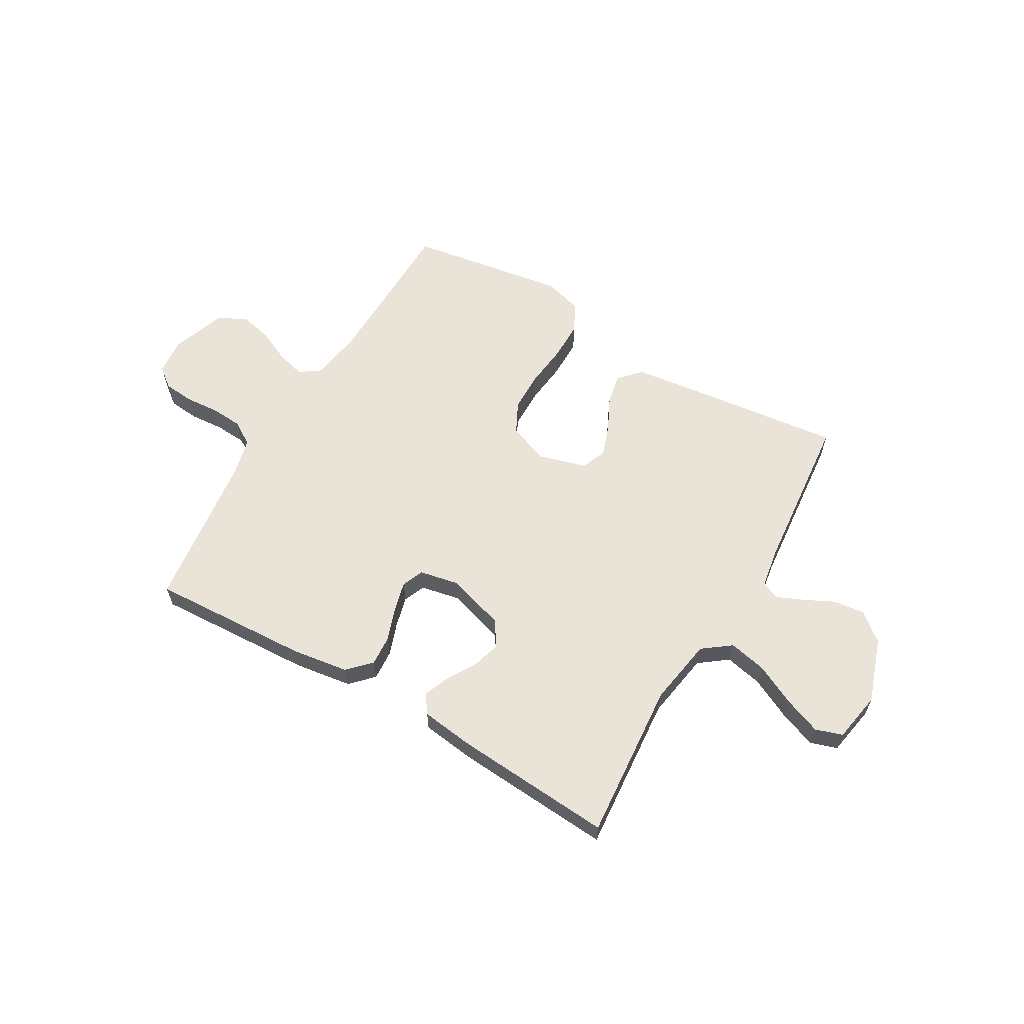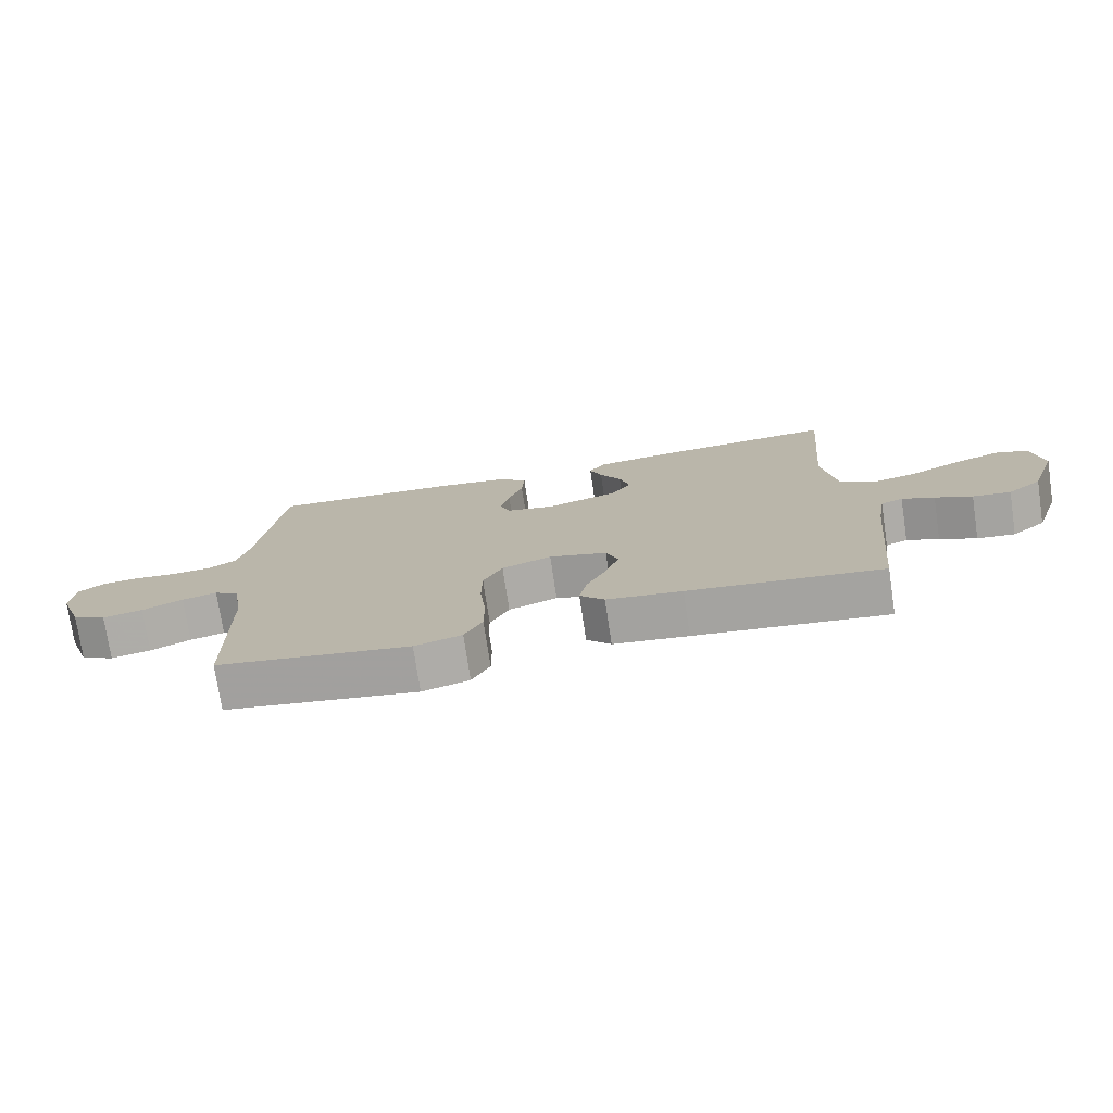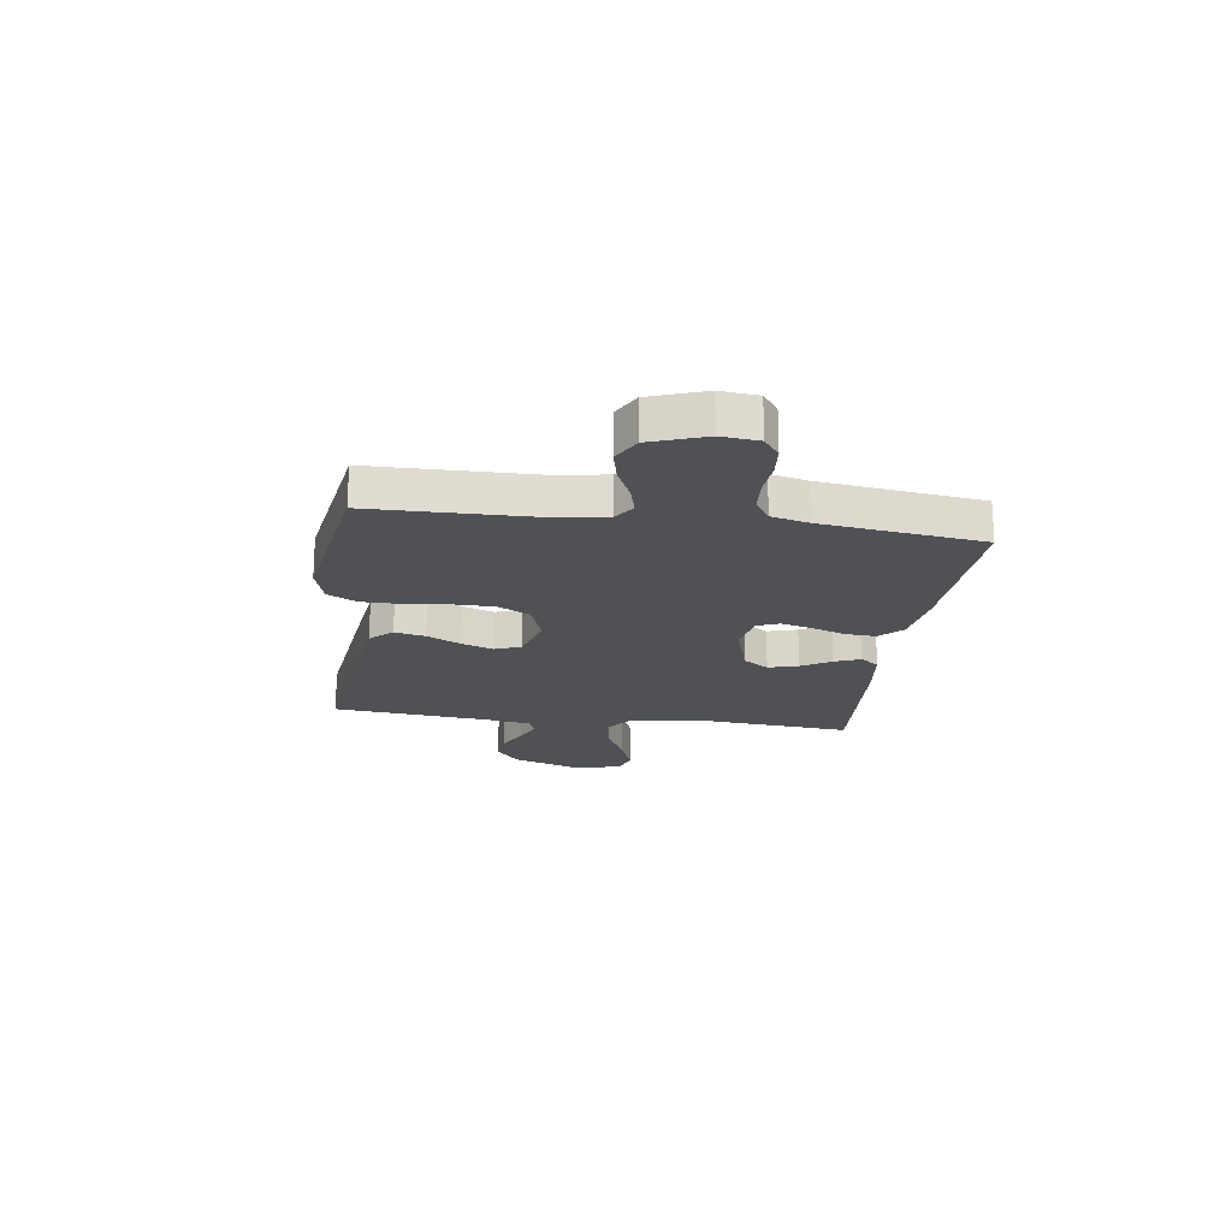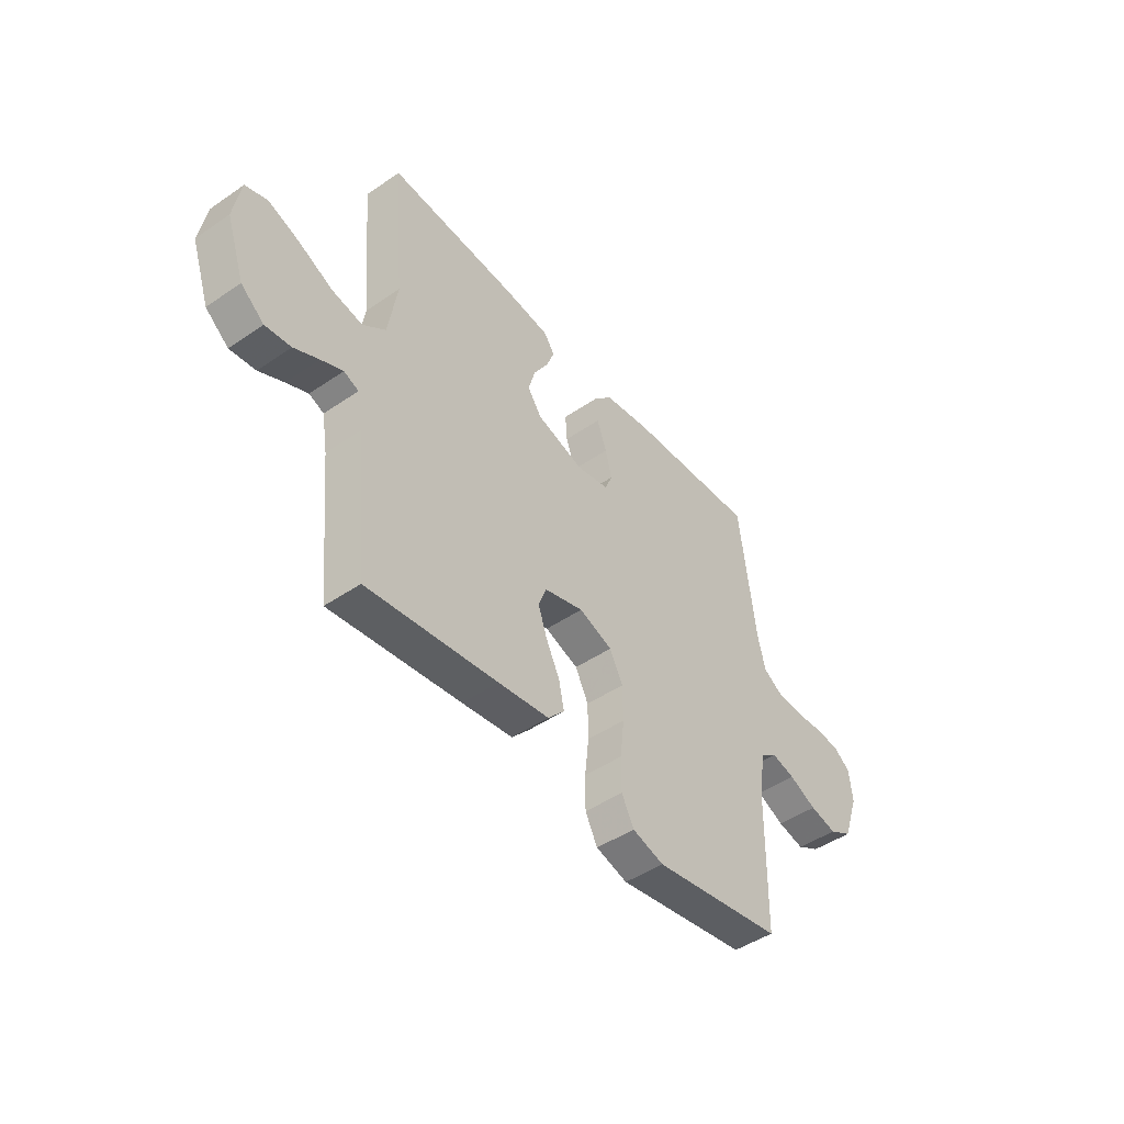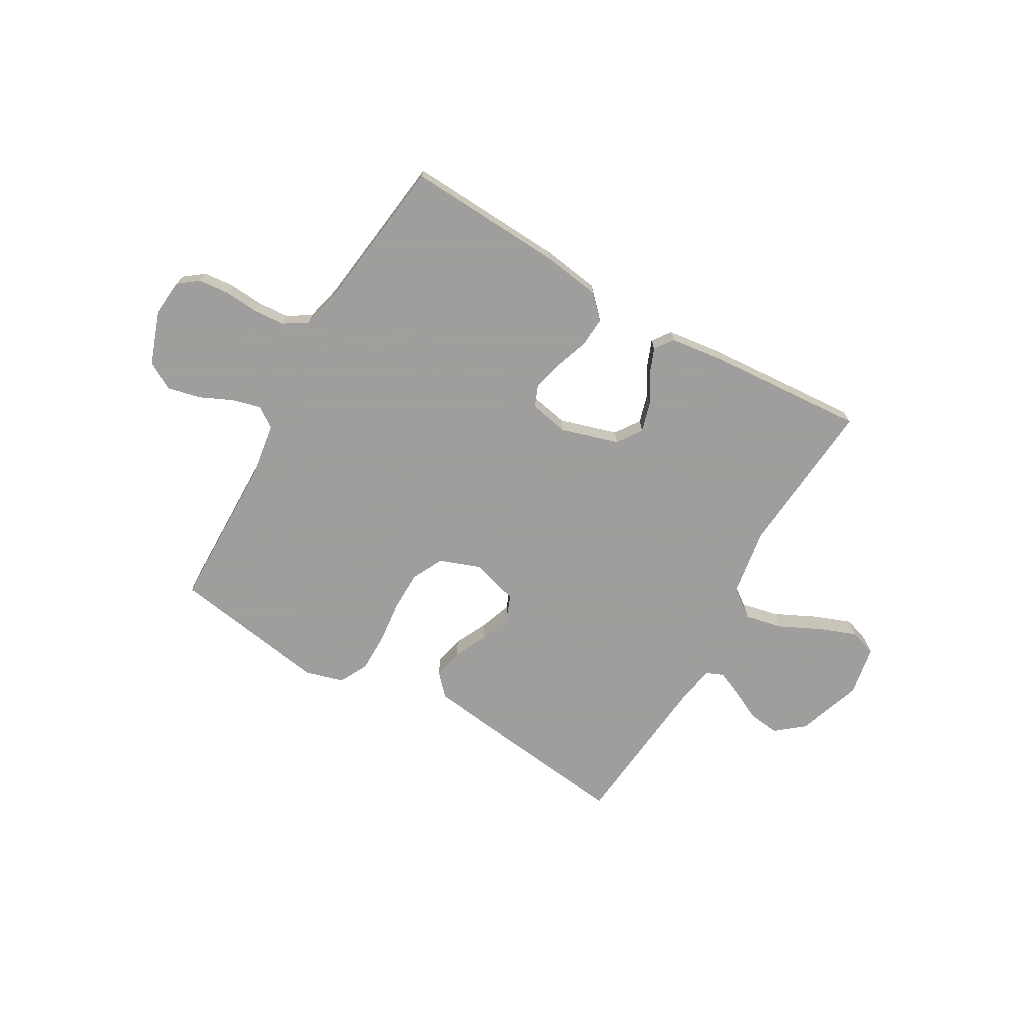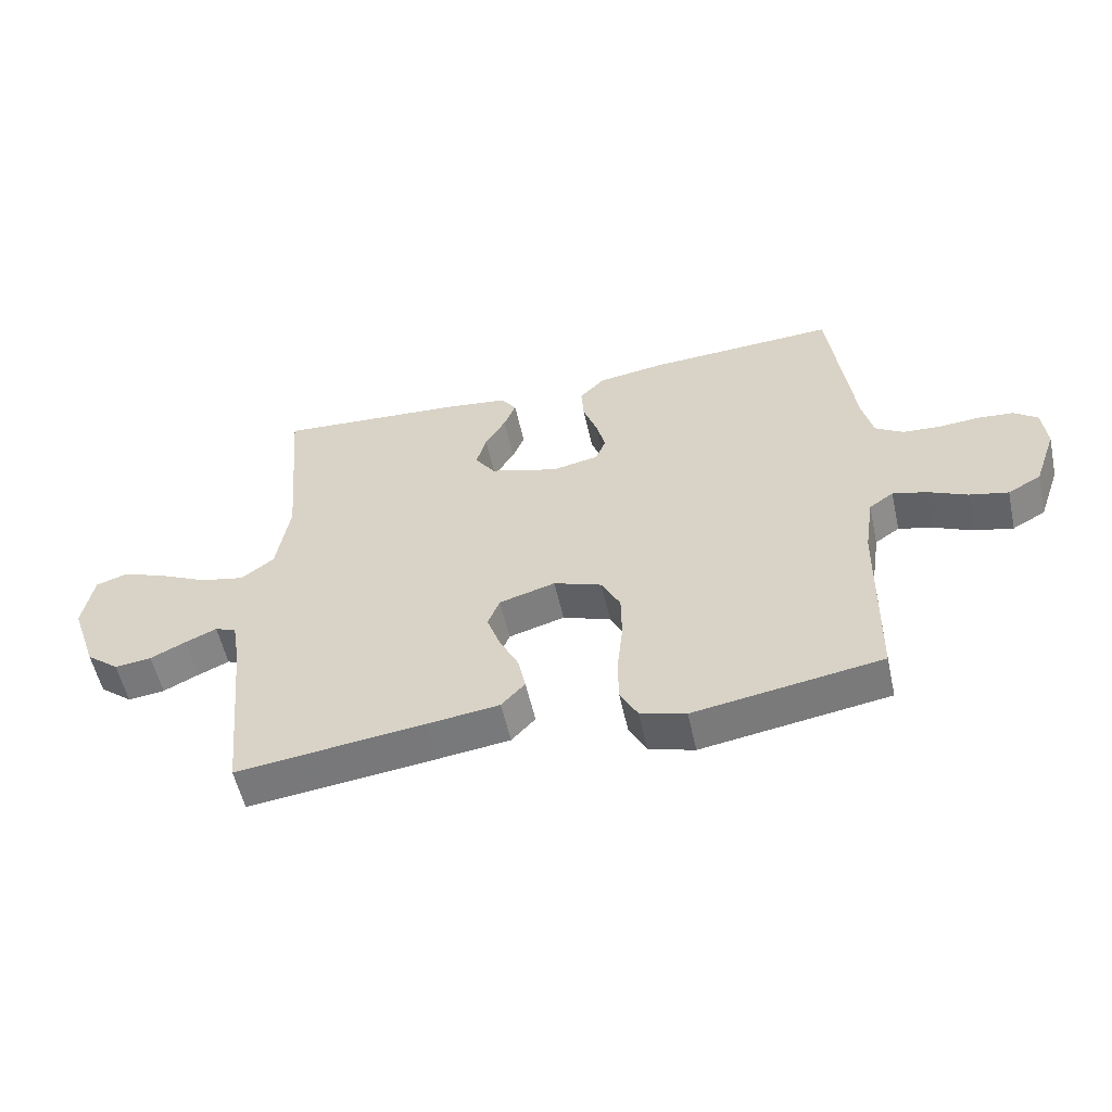
<metadata>
{"format":"obj","ext":"obj","renderer":"f3d","projection":"perspective","resolution":1024,"background":"white","views":[{"elev":61.2,"azim":30.3,"up":"+Y"},{"elev":-75.2,"azim":8.5,"up":"+Z"},{"elev":-20.1,"azim":-97.9,"up":"+Y"},{"elev":-46.4,"azim":128.0,"up":"+Z"},{"elev":-71.1,"azim":-29.9,"up":"+Y"},{"elev":-55.7,"azim":-167.5,"up":"+Z"}]}
</metadata>
<code>
v -0.5 0.07 0.5
v -0.2 0.07 0.484
v -0.091 0.07 0.468
v -0.05 0.07 0.426
v -0.054 0.07 0.368
v -0.076 0.07 0.306
v -0.091 0.07 0.248
v -0.074 0.07 0.207
v 0 0.07 0.192
v 0.11 0.07 0.225
v 0.142 0.07 0.272
v 0.126 0.07 0.328
v 0.093 0.07 0.383
v 0.074 0.07 0.431
v 0.099 0.07 0.466
v 0.2 0.07 0.479
v 0.5 0.07 0.5
v 0.475 0.07 0.2
v 0.496 0.07 0.072
v 0.549 0.07 0.032
v 0.62 0.07 0.047
v 0.698 0.07 0.085
v 0.769 0.07 0.112
v 0.82 0.07 0.095
v 0.837 0.07 0
v 0.795 0.07 -0.122
v 0.742 0.07 -0.165
v 0.683 0.07 -0.158
v 0.626 0.07 -0.13
v 0.576 0.07 -0.108
v 0.542 0.07 -0.122
v 0.529 0.07 -0.2
v 0.5 0.07 -0.5
v 0.2 0.07 -0.464
v 0.083 0.07 -0.449
v 0.045 0.07 -0.408
v 0.057 0.07 -0.351
v 0.088 0.07 -0.288
v 0.109 0.07 -0.228
v 0.09 0.07 -0.18
v 0 0.07 -0.154
v -0.077 0.07 -0.182
v -0.107 0.07 -0.241
v -0.108 0.07 -0.317
v -0.099 0.07 -0.399
v -0.099 0.07 -0.473
v -0.127 0.07 -0.527
v -0.2 0.07 -0.548
v -0.5 0.07 -0.5
v -0.505 0.07 -0.2
v -0.52 0.07 -0.101
v -0.559 0.07 -0.074
v -0.613 0.07 -0.088
v -0.676 0.07 -0.117
v -0.738 0.07 -0.131
v -0.791 0.07 -0.102
v -0.827 0.07 0
v -0.82 0.07 0.07
v -0.782 0.07 0.099
v -0.725 0.07 0.104
v -0.66 0.07 0.099
v -0.6 0.07 0.103
v -0.555 0.07 0.131
v -0.538 0.07 0.2
v -0.5 0 0.5
v -0.2 0 0.484
v -0.091 0 0.468
v -0.05 0 0.426
v -0.054 0 0.368
v -0.076 0 0.306
v -0.091 0 0.248
v -0.074 0 0.207
v 0 0 0.192
v 0.11 0 0.225
v 0.142 0 0.272
v 0.126 0 0.328
v 0.093 0 0.383
v 0.074 0 0.431
v 0.099 0 0.466
v 0.2 0 0.479
v 0.5 0 0.5
v 0.475 0 0.2
v 0.496 0 0.072
v 0.549 0 0.032
v 0.62 0 0.047
v 0.698 0 0.085
v 0.769 0 0.112
v 0.82 0 0.095
v 0.837 0 0
v 0.795 0 -0.122
v 0.742 0 -0.165
v 0.683 0 -0.158
v 0.626 0 -0.13
v 0.576 0 -0.108
v 0.542 0 -0.122
v 0.529 0 -0.2
v 0.5 0 -0.5
v 0.2 0 -0.464
v 0.083 0 -0.449
v 0.045 0 -0.408
v 0.057 0 -0.351
v 0.088 0 -0.288
v 0.109 0 -0.228
v 0.09 0 -0.18
v 0 0 -0.154
v -0.077 0 -0.182
v -0.107 0 -0.241
v -0.108 0 -0.317
v -0.099 0 -0.399
v -0.099 0 -0.473
v -0.127 0 -0.527
v -0.2 0 -0.548
v -0.5 0 -0.5
v -0.505 0 -0.2
v -0.52 0 -0.101
v -0.559 0 -0.074
v -0.613 0 -0.088
v -0.676 0 -0.117
v -0.738 0 -0.131
v -0.791 0 -0.102
v -0.827 0 0
v -0.82 0 0.07
v -0.782 0 0.099
v -0.725 0 0.104
v -0.66 0 0.099
v -0.6 0 0.103
v -0.555 0 0.131
v -0.538 0 0.2
f 58 59 60 61
f 58 61 62
f 57 58 62
f 56 57 62
f 53 54 55 56
f 52 53 56 62
f 51 52 62 63
f 47 48 49 50
f 44 45 46 47
f 43 44 47 50
f 42 43 50 51
f 35 36 37 38
f 35 38 39
f 32 33 34 35
f 31 32 35 39
f 30 31 39 40
f 26 27 28 29
f 26 29 30
f 25 26 30
f 21 22 23 24
f 21 24 25 30
f 15 16 17 18
f 15 18 19
f 12 13 14 15
f 11 12 15 19
f 10 11 19 20
f 3 4 5 6
f 3 6 7
f 64 1 2 3
f 64 3 7
f 63 64 7 8
f 41 42 51 63
f 41 63 8 9
f 20 21 30 40
f 20 40 41
f 9 10 20 41
f 125 124 123 122
f 126 125 122
f 126 122 121
f 126 121 120
f 120 119 118 117
f 126 120 117 116
f 127 126 116 115
f 114 113 112 111
f 111 110 109 108
f 114 111 108 107
f 115 114 107 106
f 102 101 100 99
f 103 102 99
f 99 98 97 96
f 103 99 96 95
f 104 103 95 94
f 93 92 91 90
f 94 93 90
f 94 90 89
f 88 87 86 85
f 94 89 88 85
f 82 81 80 79
f 83 82 79
f 79 78 77 76
f 83 79 76 75
f 84 83 75 74
f 70 69 68 67
f 71 70 67
f 67 66 65 128
f 71 67 128
f 72 71 128 127
f 127 115 106 105
f 73 72 127 105
f 104 94 85 84
f 105 104 84
f 105 84 74 73
f 1 65 66 2
f 2 66 67 3
f 3 67 68 4
f 4 68 69 5
f 5 69 70 6
f 6 70 71 7
f 7 71 72 8
f 8 72 73 9
f 9 73 74 10
f 10 74 75 11
f 11 75 76 12
f 12 76 77 13
f 13 77 78 14
f 14 78 79 15
f 15 79 80 16
f 16 80 81 17
f 17 81 82 18
f 18 82 83 19
f 19 83 84 20
f 20 84 85 21
f 21 85 86 22
f 22 86 87 23
f 23 87 88 24
f 24 88 89 25
f 25 89 90 26
f 26 90 91 27
f 27 91 92 28
f 28 92 93 29
f 29 93 94 30
f 30 94 95 31
f 31 95 96 32
f 32 96 97 33
f 33 97 98 34
f 34 98 99 35
f 35 99 100 36
f 36 100 101 37
f 37 101 102 38
f 38 102 103 39
f 39 103 104 40
f 40 104 105 41
f 41 105 106 42
f 42 106 107 43
f 43 107 108 44
f 44 108 109 45
f 45 109 110 46
f 46 110 111 47
f 47 111 112 48
f 48 112 113 49
f 49 113 114 50
f 50 114 115 51
f 51 115 116 52
f 52 116 117 53
f 53 117 118 54
f 54 118 119 55
f 55 119 120 56
f 56 120 121 57
f 57 121 122 58
f 58 122 123 59
f 59 123 124 60
f 60 124 125 61
f 61 125 126 62
f 62 126 127 63
f 63 127 128 64
f 64 128 65 1

</code>
